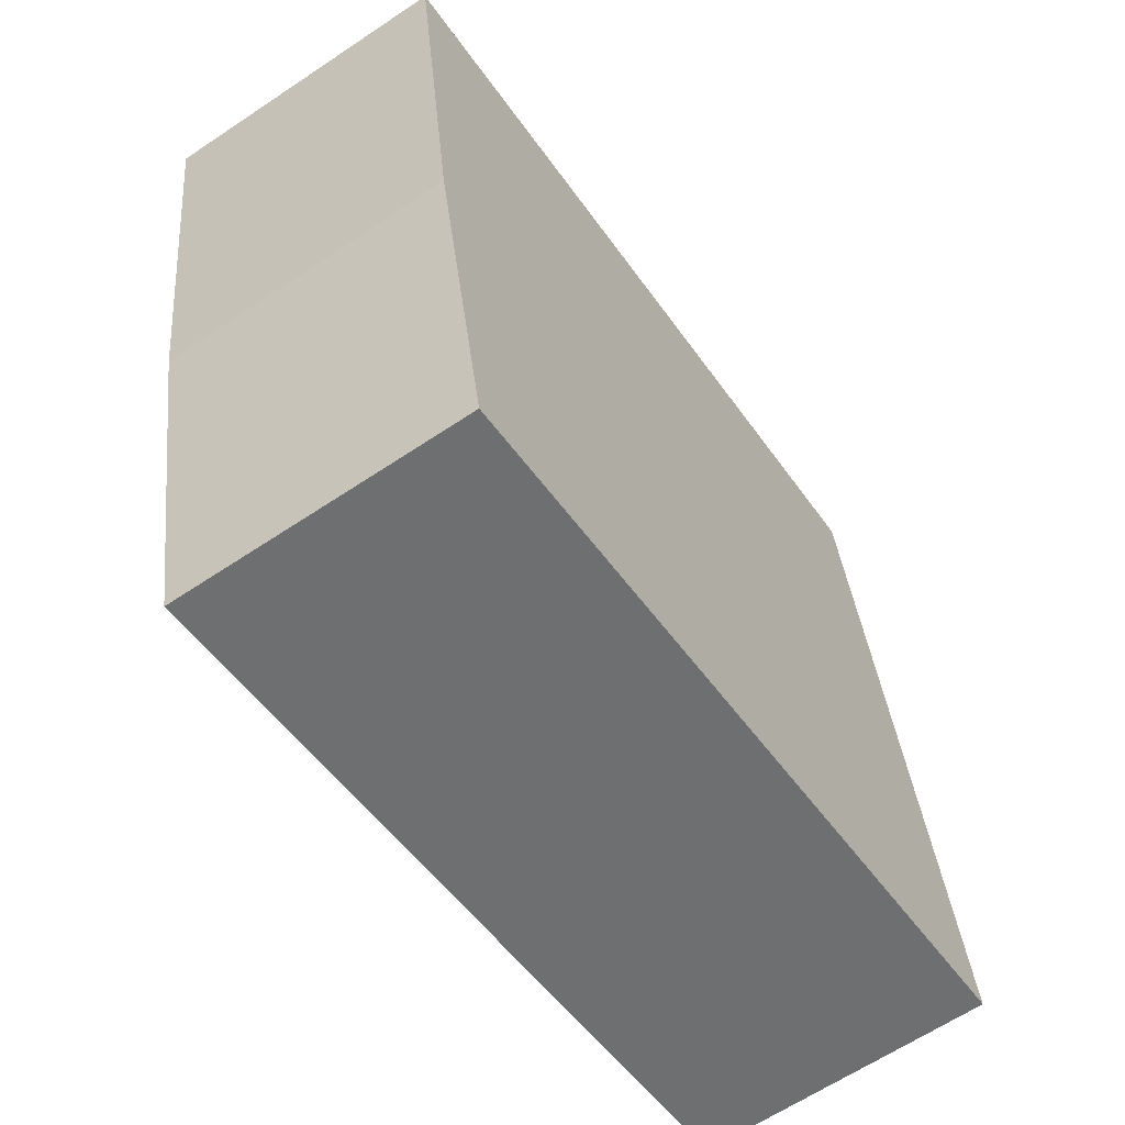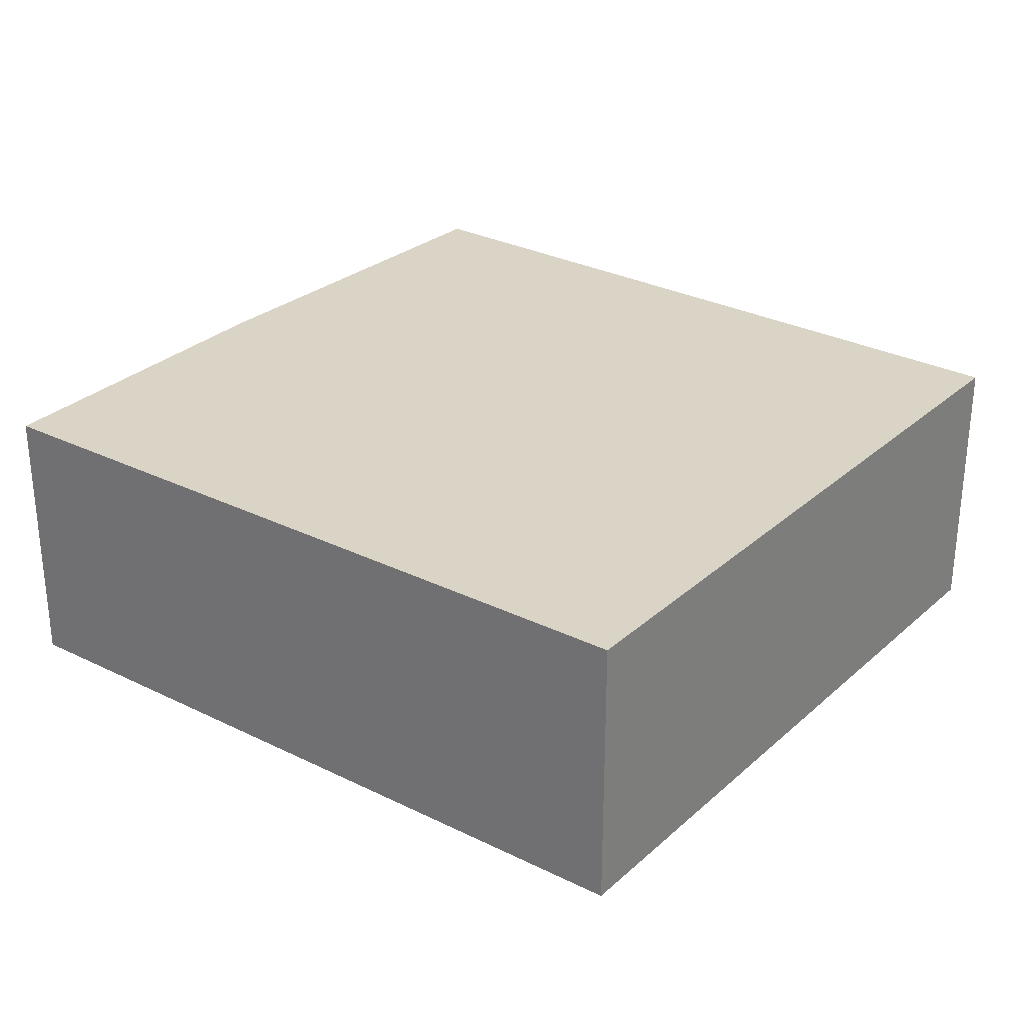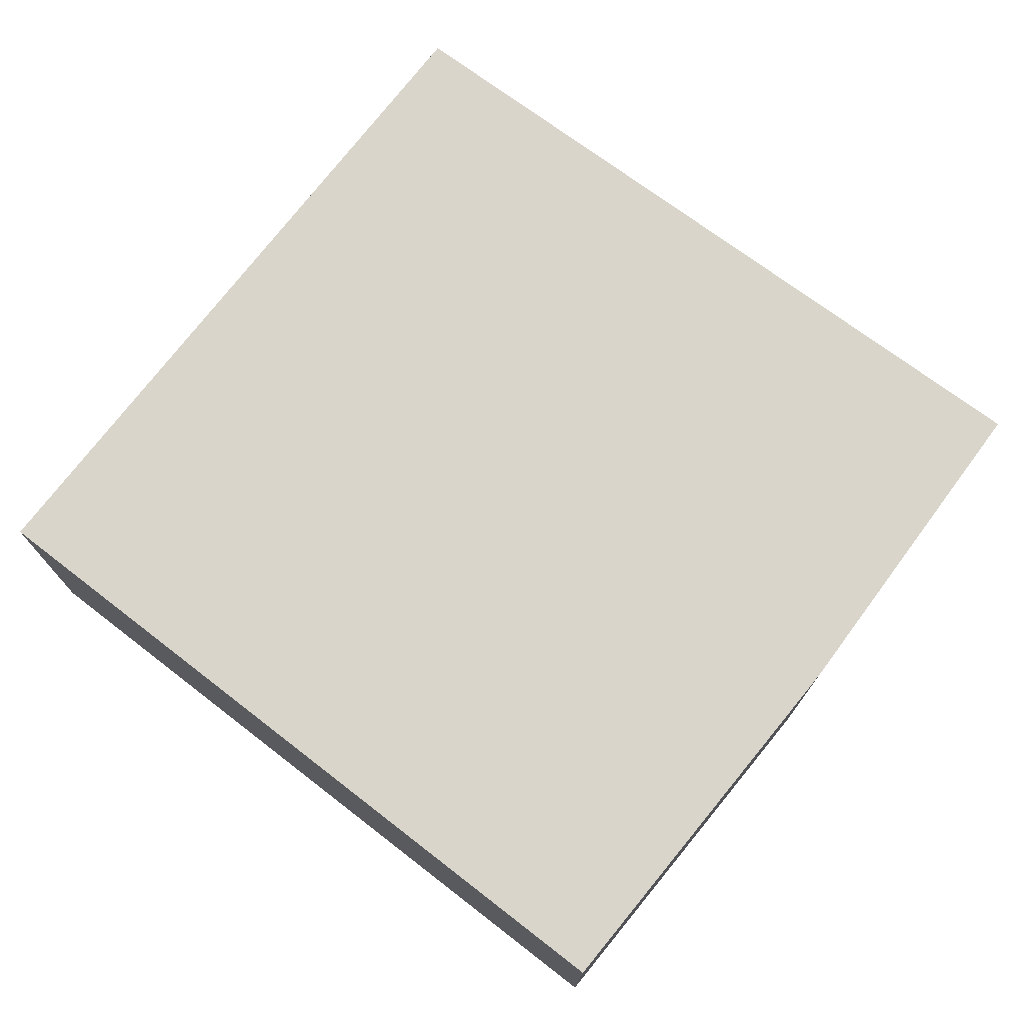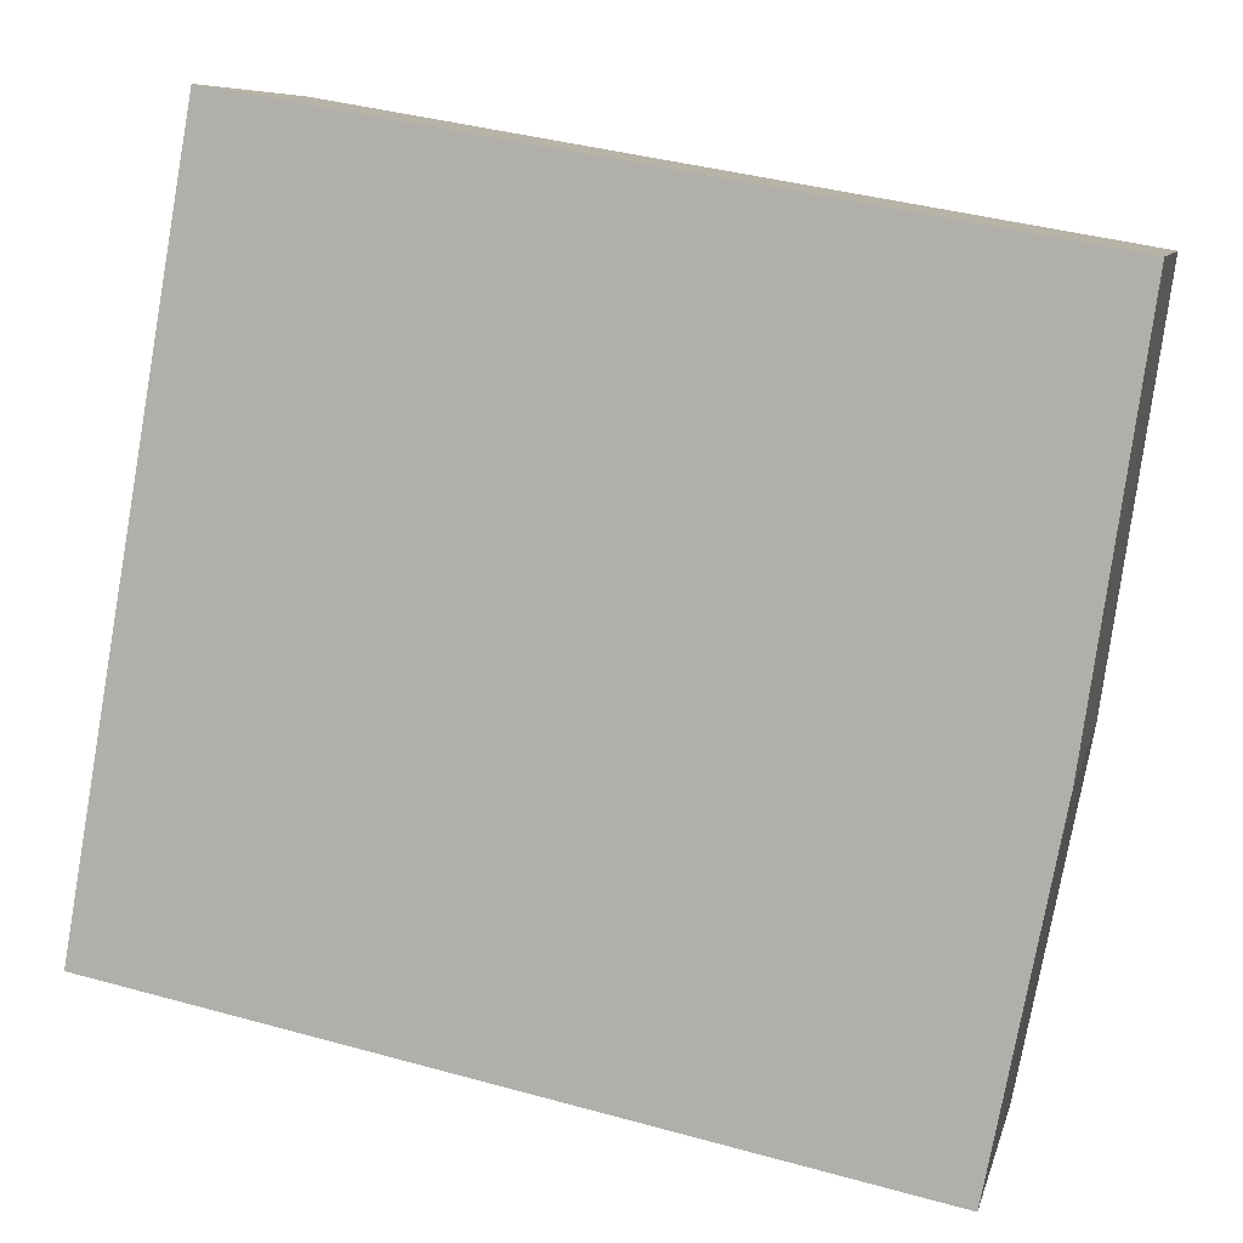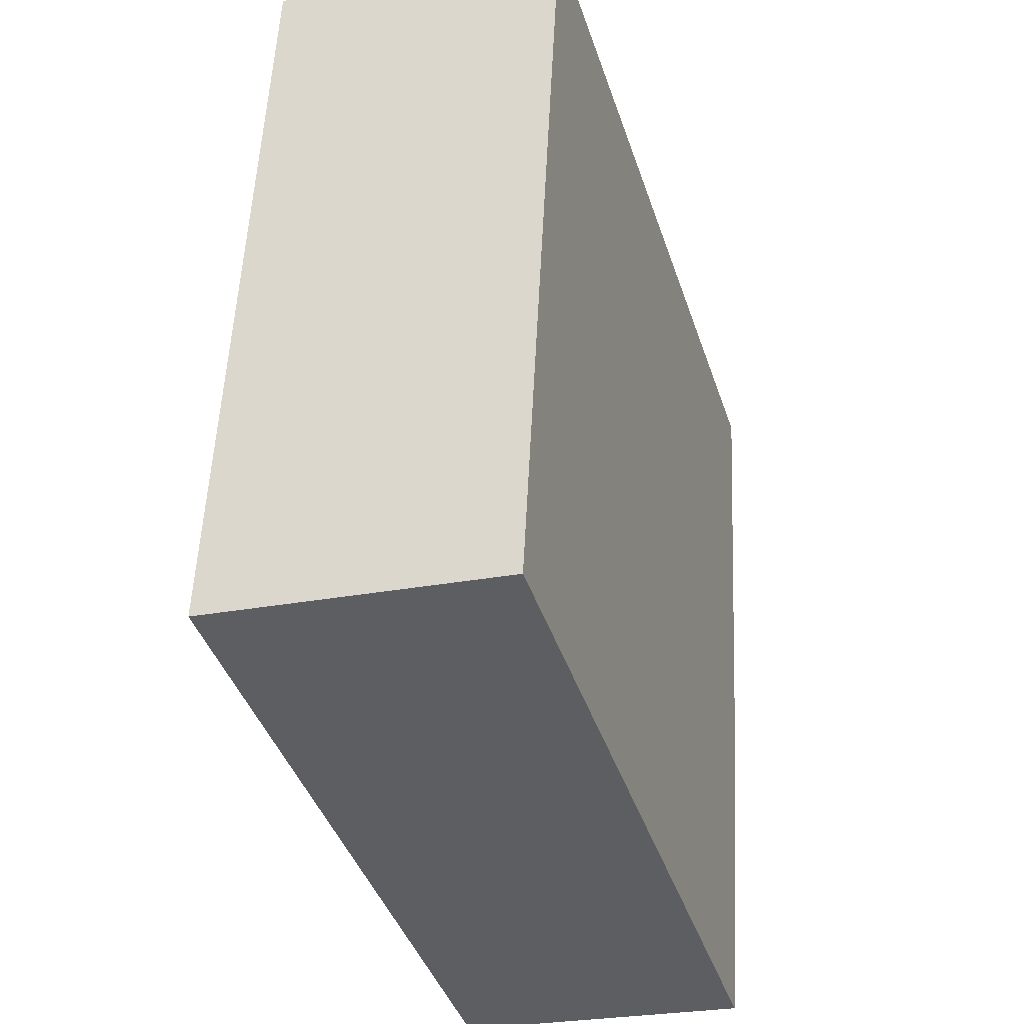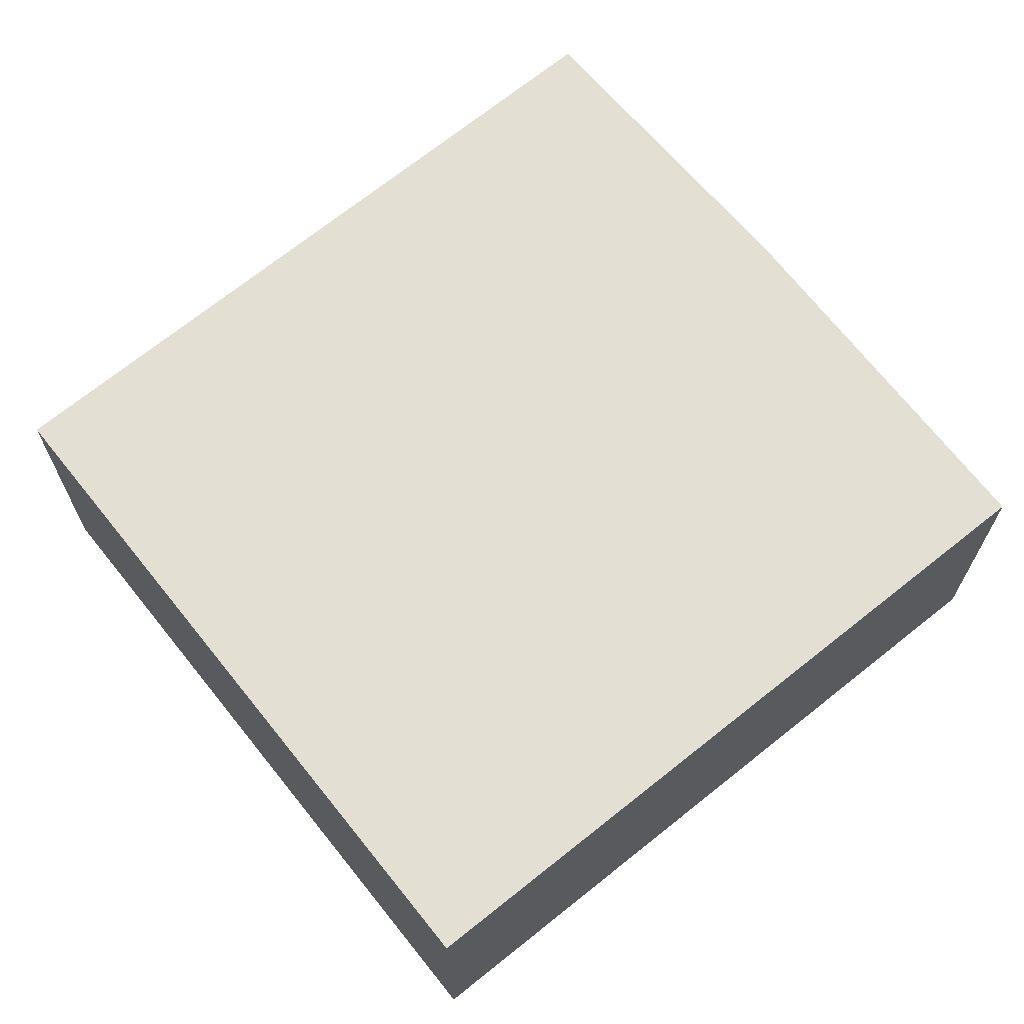
<metadata>
{"format":"obj","ext":"obj","renderer":"f3d","projection":"perspective","resolution":1024,"background":"white","views":[{"elev":-63.4,"azim":124.1,"up":"+Z"},{"elev":28.9,"azim":-132.5,"up":"+Y"},{"elev":74.4,"azim":47.6,"up":"+Y"},{"elev":8.0,"azim":12.5,"up":"+Z"},{"elev":-26.6,"azim":-73.2,"up":"+Z"},{"elev":67.0,"azim":-28.8,"up":"+Y"}]}
</metadata>
<code>
v  0 2.332 1.428e-16
v  6.239 2.332 -1.09
v  6.211 2.332 -1.231
v  6.761 2.332 1.566
v  7.237 2.332 4.843
v  1.04 2.332 5.926
v  6.761 -9.589e-17 1.566
v  6.239 6.674e-17 -1.09
v  6.211 7.538e-17 -1.231
v  7.237 -2.965e-16 4.843
v  0 0 0
v  1.04 -3.629e-16 5.926
g defaultobject
f 1 2 3
f 2 1 4
f 4 1 5
f 5 1 6
f 7 2 4
f 2 7 8
f 2 8 3
f 3 8 9
f 10 4 5
f 4 10 7
f 9 1 3
f 1 9 11
f 11 6 1
f 6 11 12
f 12 5 6
f 5 12 10
f 8 11 9
f 11 8 7
f 11 7 12
f 12 7 10

</code>
